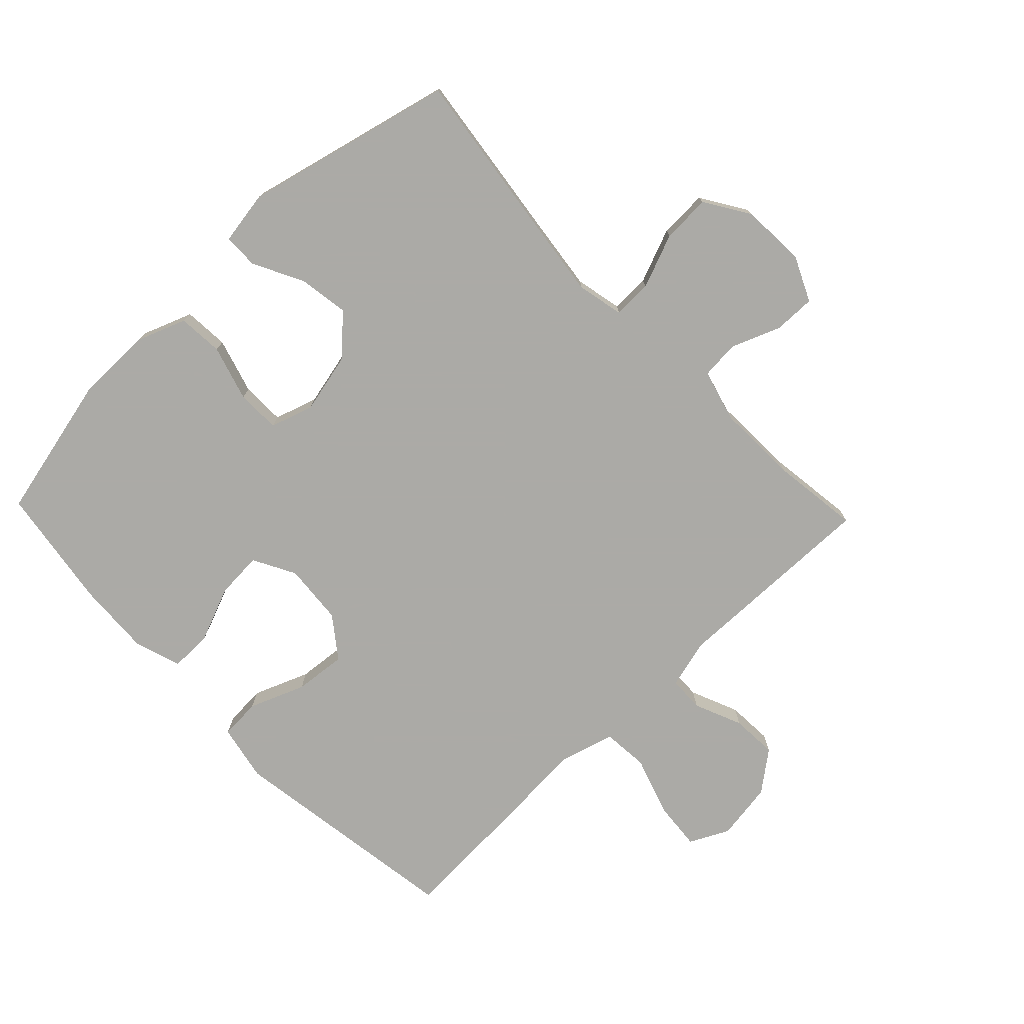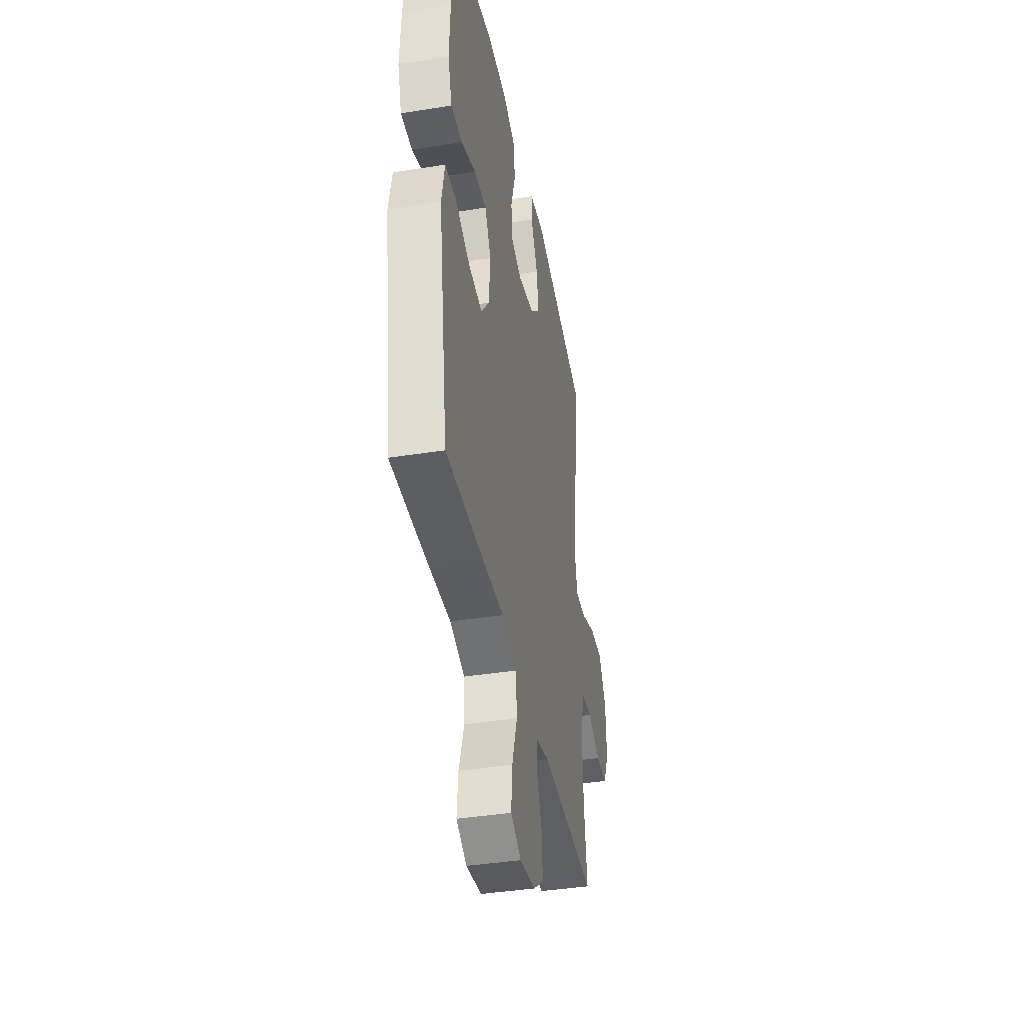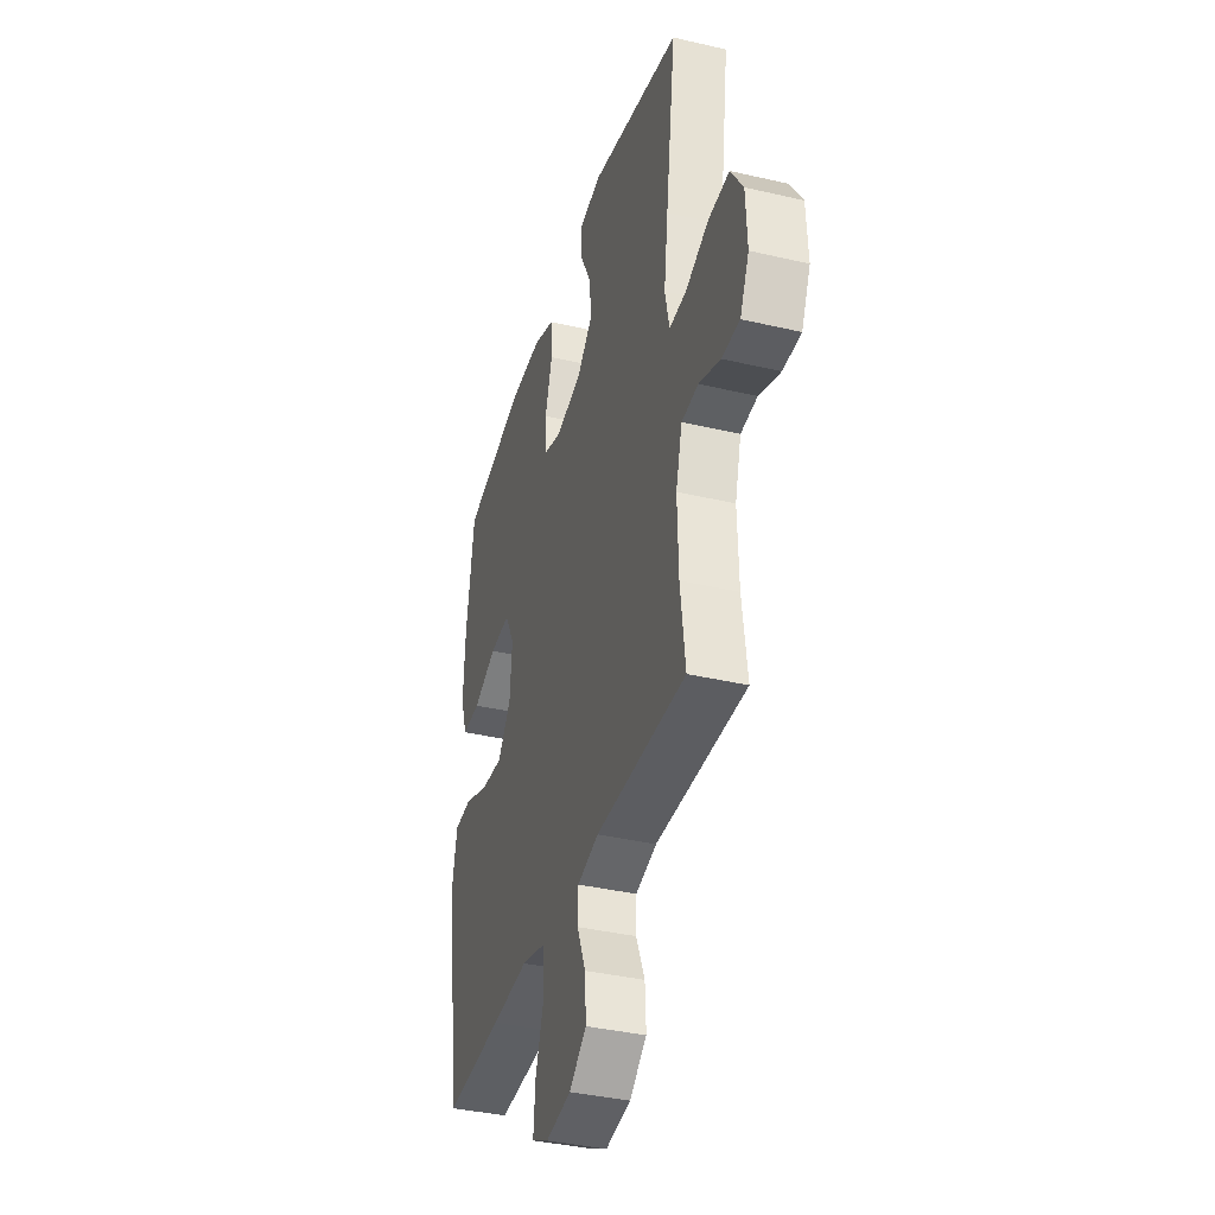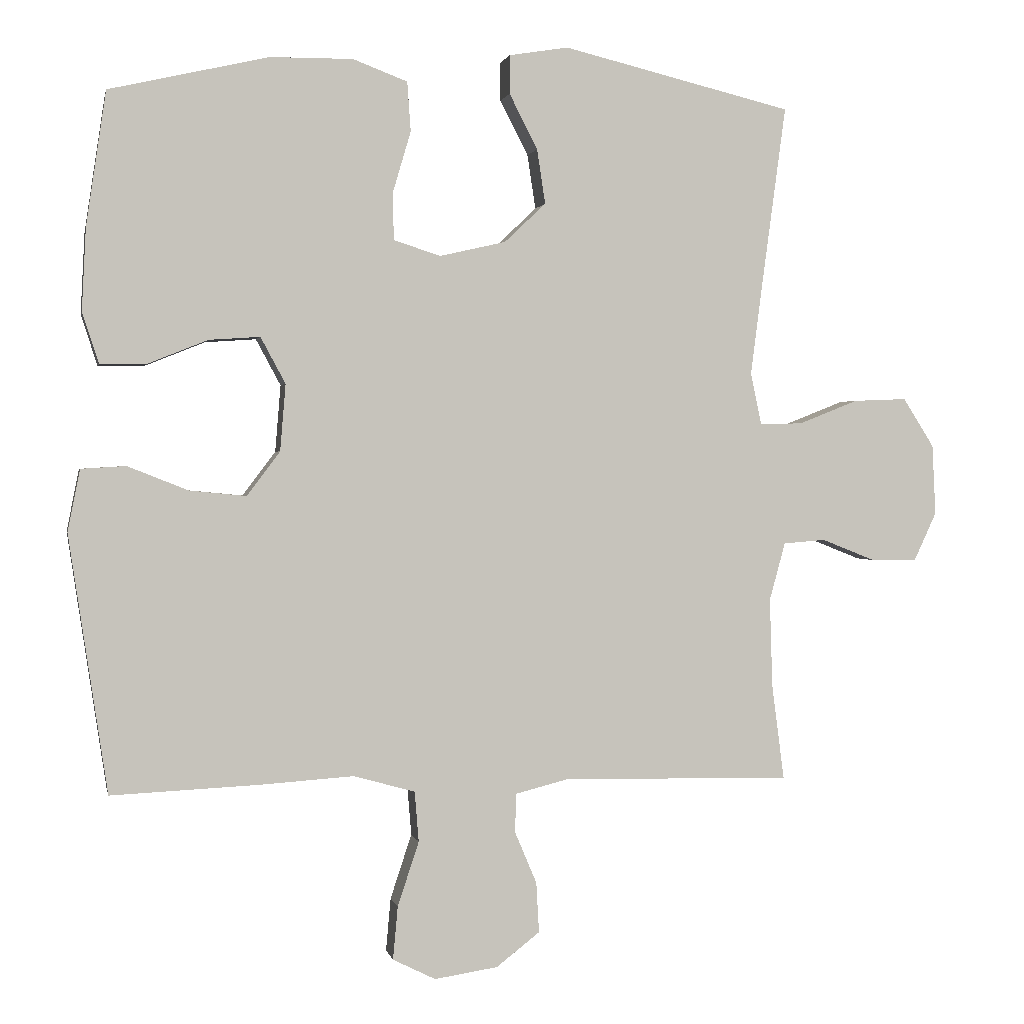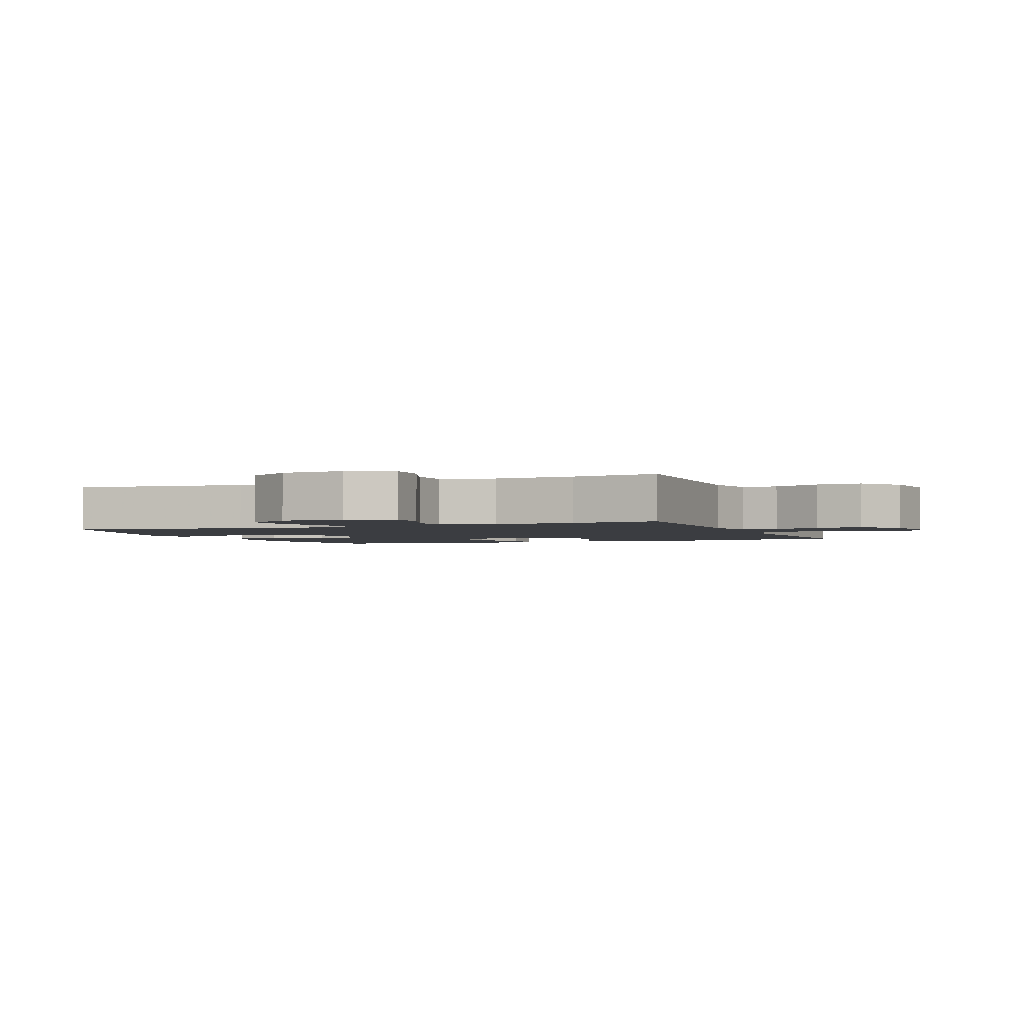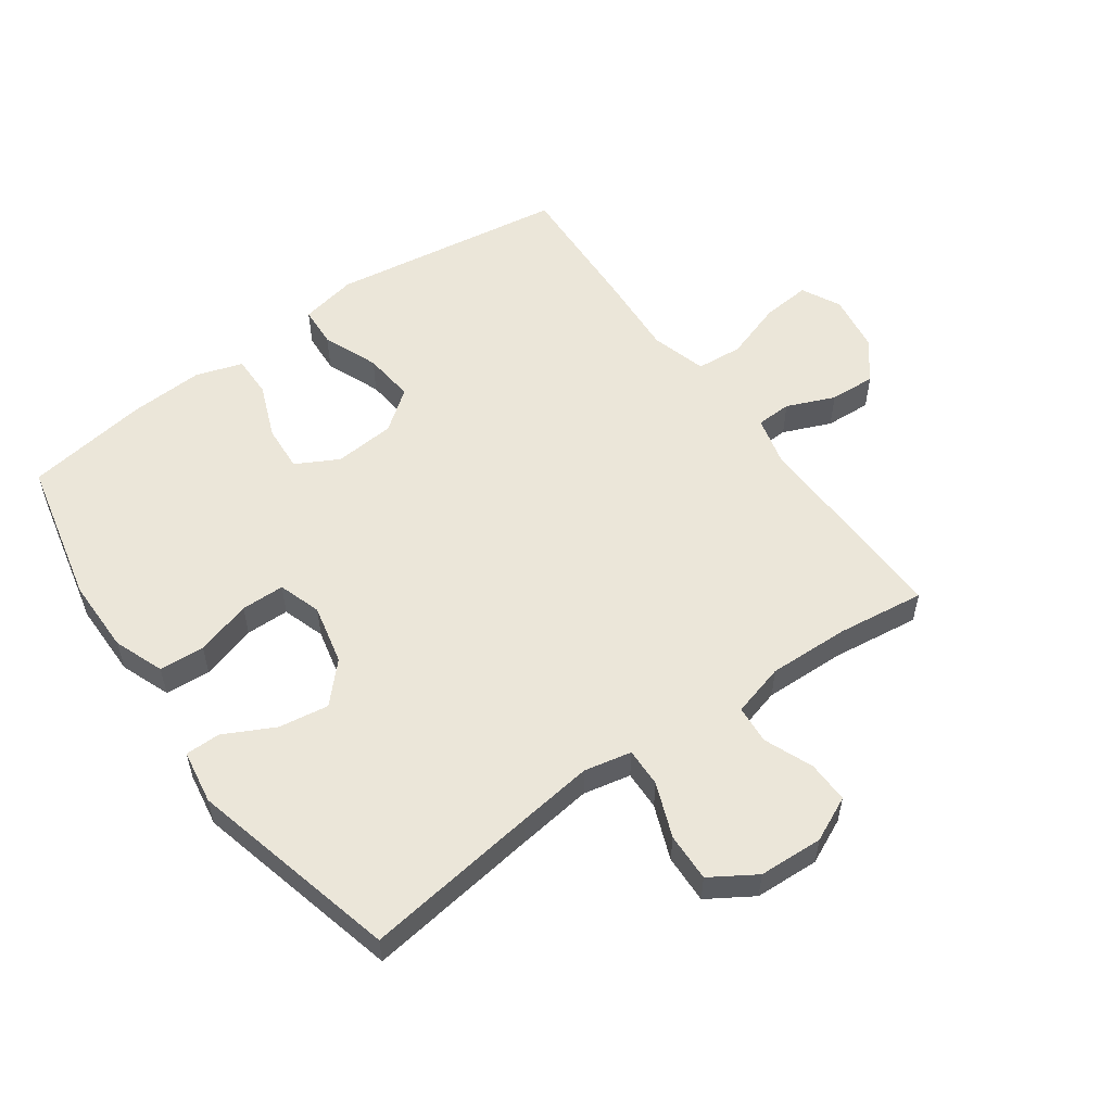
<metadata>
{"format":"obj","ext":"obj","renderer":"f3d","projection":"perspective","resolution":1024,"background":"white","views":[{"elev":-75.9,"azim":43.8,"up":"+Y"},{"elev":-40.2,"azim":-78.9,"up":"+Z"},{"elev":-37.8,"azim":73.4,"up":"+Z"},{"elev":1.1,"azim":-11.3,"up":"+Z"},{"elev":-2.3,"azim":112.4,"up":"+Y"},{"elev":55.3,"azim":54.3,"up":"+Y"}]}
</metadata>
<code>
v -0.5 0.07 0.5
v -0.269 0.07 0.553
v -0.149 0.07 0.554
v -0.07 0.07 0.524
v -0.065 0.07 0.452
v -0.091 0.07 0.364
v -0.09 0.07 0.295
v -0.022 0.07 0.273
v 0.074 0.07 0.295
v 0.134 0.07 0.352
v 0.122 0.07 0.431
v 0.081 0.07 0.511
v 0.081 0.07 0.567
v 0.167 0.07 0.581
v 0.5 0.07 0.5
v 0.463 0.07 0.223
v 0.448 0.07 0.105
v 0.464 0.07 0.03
v 0.526 0.07 0.032
v 0.612 0.07 0.066
v 0.689 0.07 0.069
v 0.734 0.07 -0.002
v 0.739 0.07 -0.104
v 0.706 0.07 -0.175
v 0.64 0.07 -0.174
v 0.562 0.07 -0.143
v 0.501 0.07 -0.148
v 0.478 0.07 -0.232
v 0.482 0.07 -0.361
v 0.5 0.07 -0.5
v 0.169 0.07 -0.493
v 0.091 0.07 -0.513
v 0.089 0.07 -0.569
v 0.121 0.07 -0.645
v 0.125 0.07 -0.718
v 0.062 0.07 -0.767
v -0.03 0.07 -0.781
v -0.092 0.07 -0.75
v -0.085 0.07 -0.673
v -0.054 0.07 -0.579
v -0.06 0.07 -0.506
v -0.149 0.07 -0.481
v -0.284 0.07 -0.49
v -0.5 0.07 -0.5
v -0.556 0.07 -0.126
v -0.538 0.07 -0.036
v -0.473 0.07 -0.032
v -0.385 0.07 -0.067
v -0.303 0.07 -0.075
v -0.255 0.07 -0.011
v -0.247 0.07 0.086
v -0.283 0.07 0.153
v -0.357 0.07 0.148
v -0.444 0.07 0.113
v -0.511 0.07 0.112
v -0.535 0.07 0.186
v -0.529 0.07 0.305
v -0.5 0 0.5
v -0.269 0 0.553
v -0.149 0 0.554
v -0.07 0 0.524
v -0.065 0 0.452
v -0.091 0 0.364
v -0.09 0 0.295
v -0.022 0 0.273
v 0.074 0 0.295
v 0.134 0 0.352
v 0.122 0 0.431
v 0.081 0 0.511
v 0.081 0 0.567
v 0.167 0 0.581
v 0.5 0 0.5
v 0.463 0 0.223
v 0.448 0 0.105
v 0.464 0 0.03
v 0.526 0 0.032
v 0.612 0 0.066
v 0.689 0 0.069
v 0.734 0 -0.002
v 0.739 0 -0.104
v 0.706 0 -0.175
v 0.64 0 -0.174
v 0.562 0 -0.143
v 0.501 0 -0.148
v 0.478 0 -0.232
v 0.482 0 -0.361
v 0.5 0 -0.5
v 0.169 0 -0.493
v 0.091 0 -0.513
v 0.089 0 -0.569
v 0.121 0 -0.645
v 0.125 0 -0.718
v 0.062 0 -0.767
v -0.03 0 -0.781
v -0.092 0 -0.75
v -0.085 0 -0.673
v -0.054 0 -0.579
v -0.06 0 -0.506
v -0.149 0 -0.481
v -0.284 0 -0.49
v -0.5 0 -0.5
v -0.556 0 -0.126
v -0.538 0 -0.036
v -0.473 0 -0.032
v -0.385 0 -0.067
v -0.303 0 -0.075
v -0.255 0 -0.011
v -0.247 0 0.086
v -0.283 0 0.153
v -0.357 0 0.148
v -0.444 0 0.113
v -0.511 0 0.112
v -0.535 0 0.186
v -0.529 0 0.305
f 53 54 55 56
f 52 53 56 57
f 45 46 47 48
f 45 48 49
f 42 43 44 45
f 41 42 45 49
f 37 38 39 40
f 37 40 41
f 36 37 41
f 33 34 35 36
f 32 33 36 41
f 31 32 41 49
f 29 30 31 49
f 23 24 25 26
f 23 26 27
f 22 23 27
f 19 20 21 22
f 18 19 22 27
f 17 18 27 28
f 13 14 15 16
f 11 12 13 16
f 10 11 16 17
f 9 10 17 28
f 3 4 5 6
f 3 6 7
f 2 3 7
f 52 57 1 2
f 51 52 2 7
f 50 51 7 8
f 28 29 49 50
f 8 9 28 50
f 113 112 111 110
f 114 113 110 109
f 105 104 103 102
f 106 105 102
f 102 101 100 99
f 106 102 99 98
f 97 96 95 94
f 98 97 94
f 98 94 93
f 93 92 91 90
f 98 93 90 89
f 106 98 89 88
f 106 88 87 86
f 83 82 81 80
f 84 83 80
f 84 80 79
f 79 78 77 76
f 84 79 76 75
f 85 84 75 74
f 73 72 71 70
f 73 70 69 68
f 74 73 68 67
f 85 74 67 66
f 63 62 61 60
f 64 63 60
f 64 60 59
f 59 58 114 109
f 64 59 109 108
f 65 64 108 107
f 107 106 86 85
f 107 85 66 65
f 1 58 59 2
f 2 59 60 3
f 3 60 61 4
f 4 61 62 5
f 5 62 63 6
f 6 63 64 7
f 7 64 65 8
f 8 65 66 9
f 9 66 67 10
f 10 67 68 11
f 11 68 69 12
f 12 69 70 13
f 13 70 71 14
f 14 71 72 15
f 15 72 73 16
f 16 73 74 17
f 17 74 75 18
f 18 75 76 19
f 19 76 77 20
f 20 77 78 21
f 21 78 79 22
f 22 79 80 23
f 23 80 81 24
f 24 81 82 25
f 25 82 83 26
f 26 83 84 27
f 27 84 85 28
f 28 85 86 29
f 29 86 87 30
f 30 87 88 31
f 31 88 89 32
f 32 89 90 33
f 33 90 91 34
f 34 91 92 35
f 35 92 93 36
f 36 93 94 37
f 37 94 95 38
f 38 95 96 39
f 39 96 97 40
f 40 97 98 41
f 41 98 99 42
f 42 99 100 43
f 43 100 101 44
f 44 101 102 45
f 45 102 103 46
f 46 103 104 47
f 47 104 105 48
f 48 105 106 49
f 49 106 107 50
f 50 107 108 51
f 51 108 109 52
f 52 109 110 53
f 53 110 111 54
f 54 111 112 55
f 55 112 113 56
f 56 113 114 57
f 57 114 58 1

</code>
